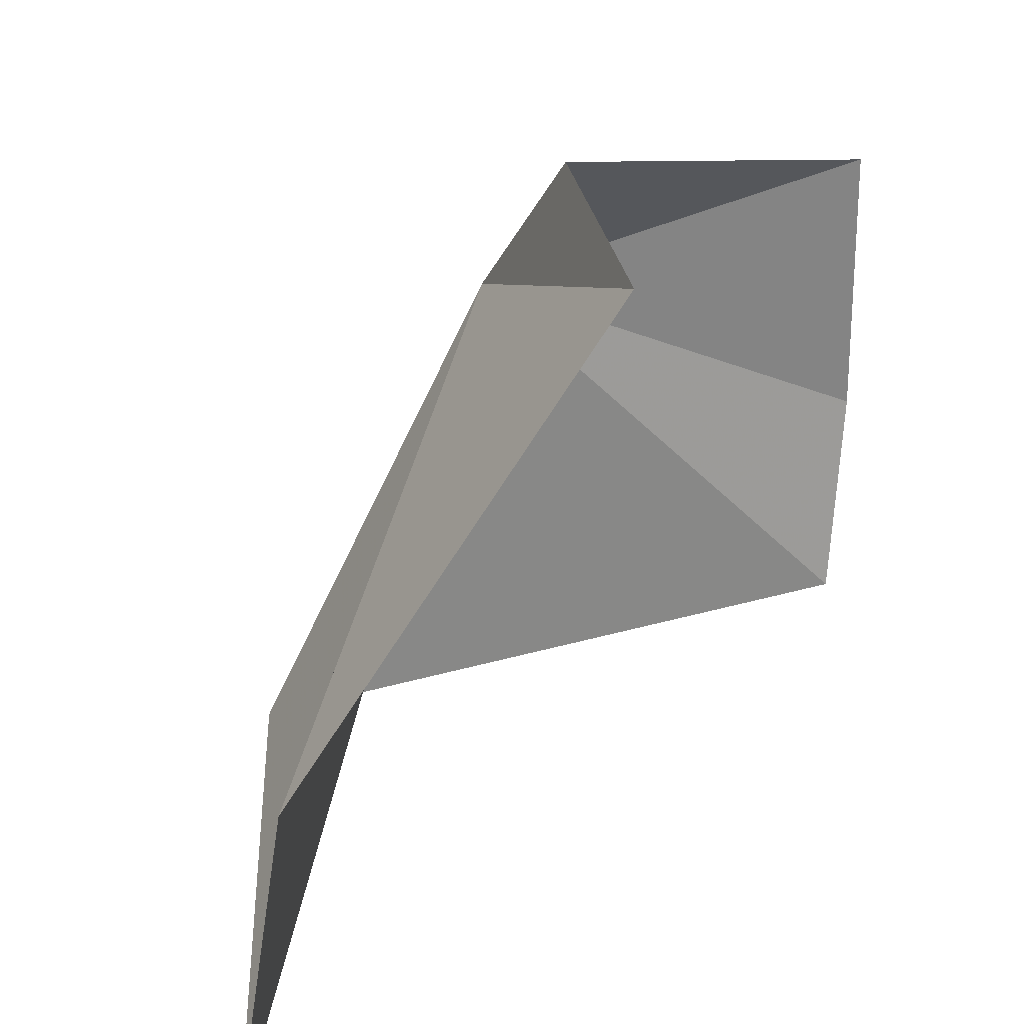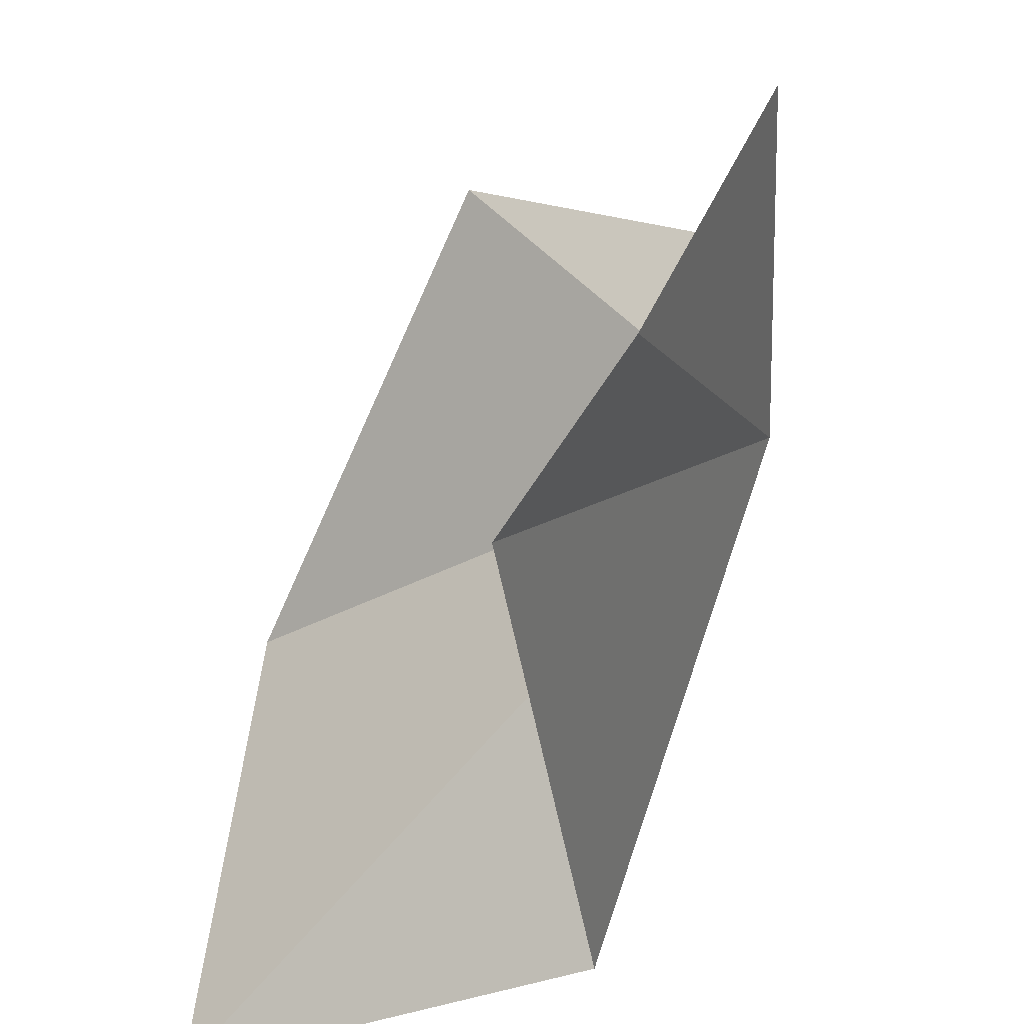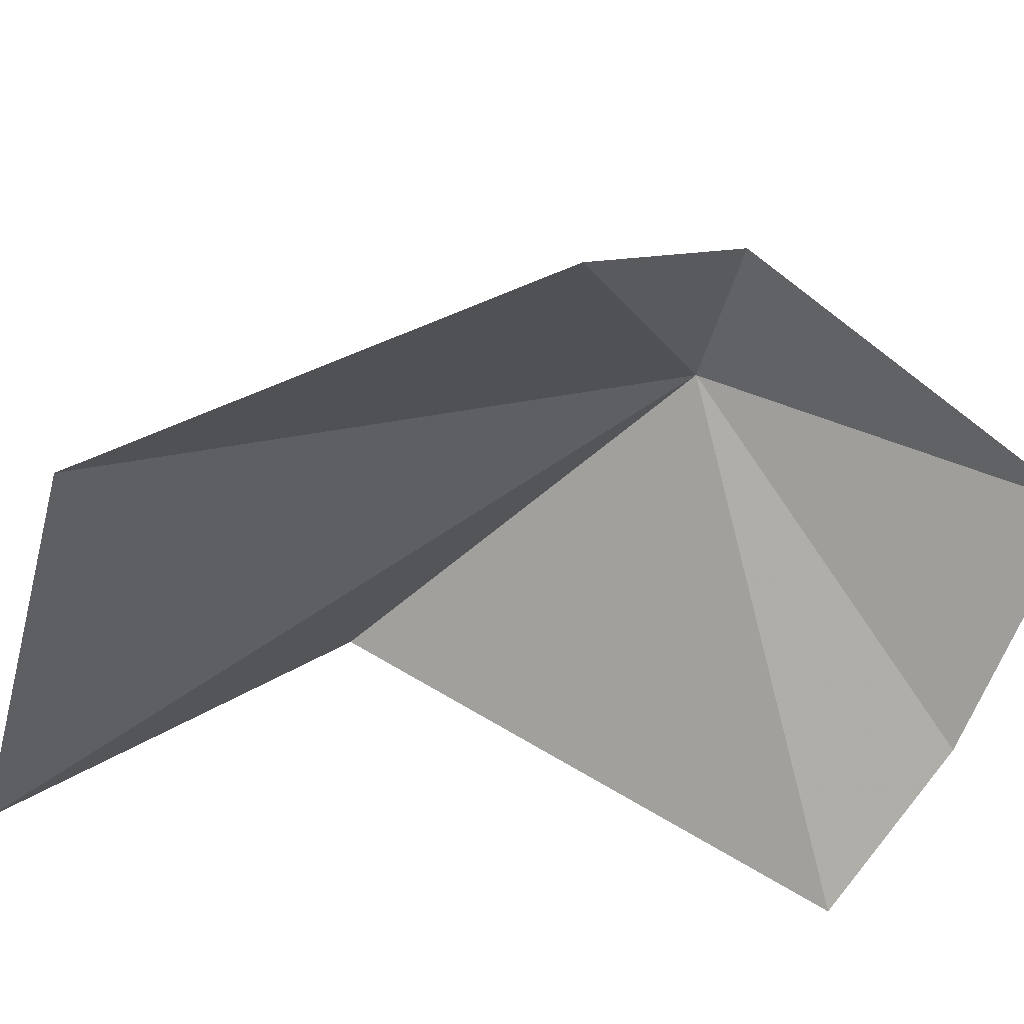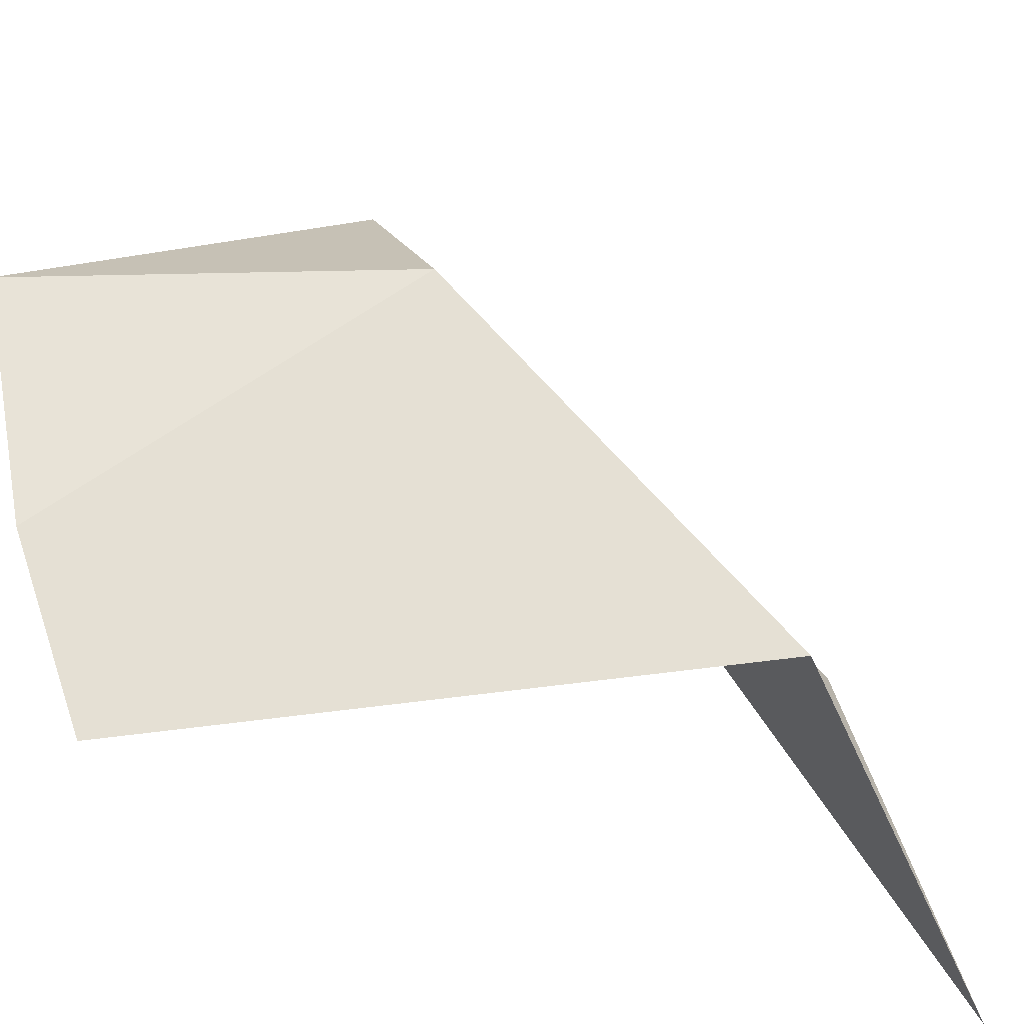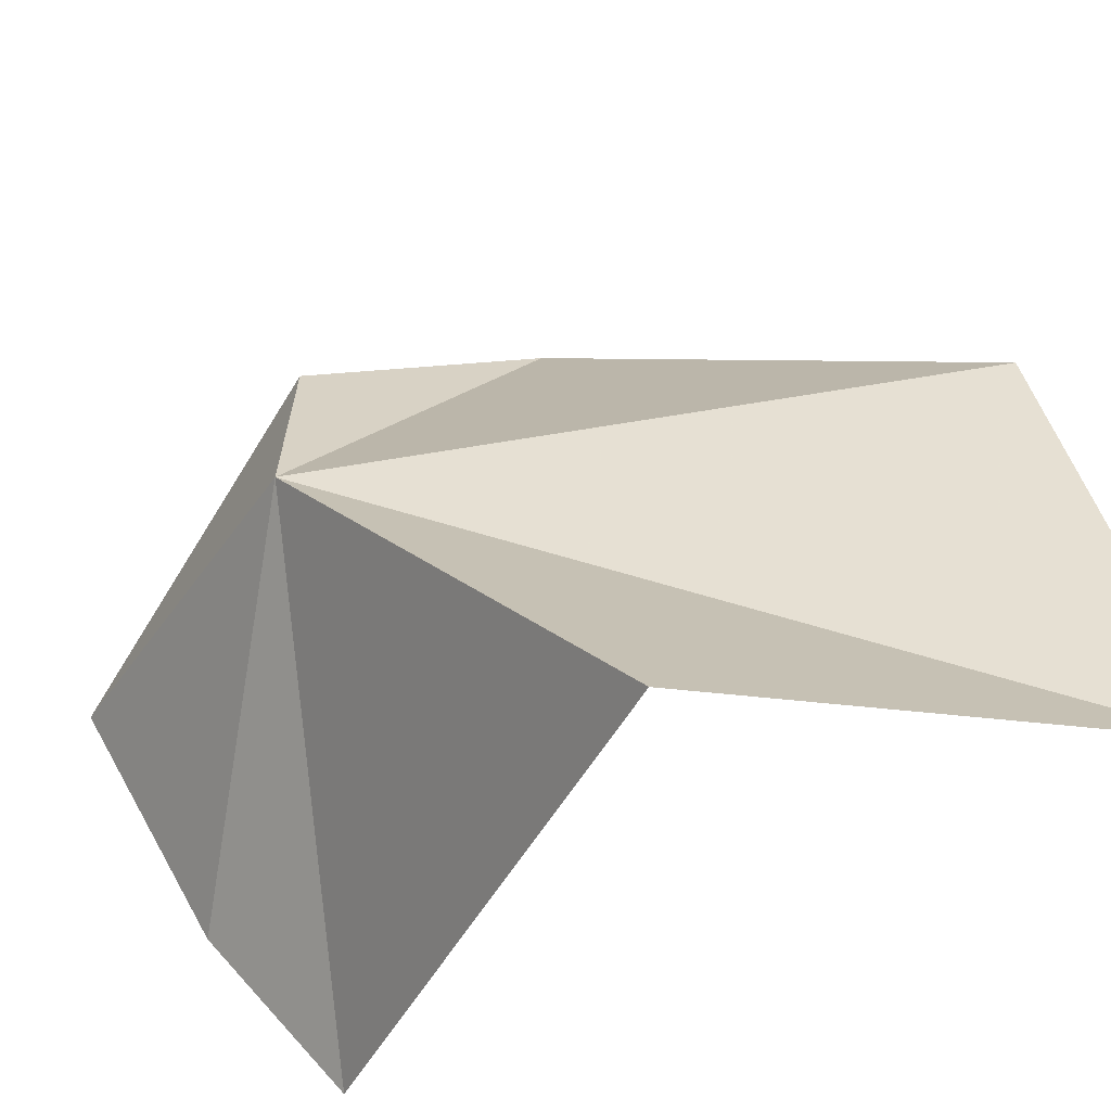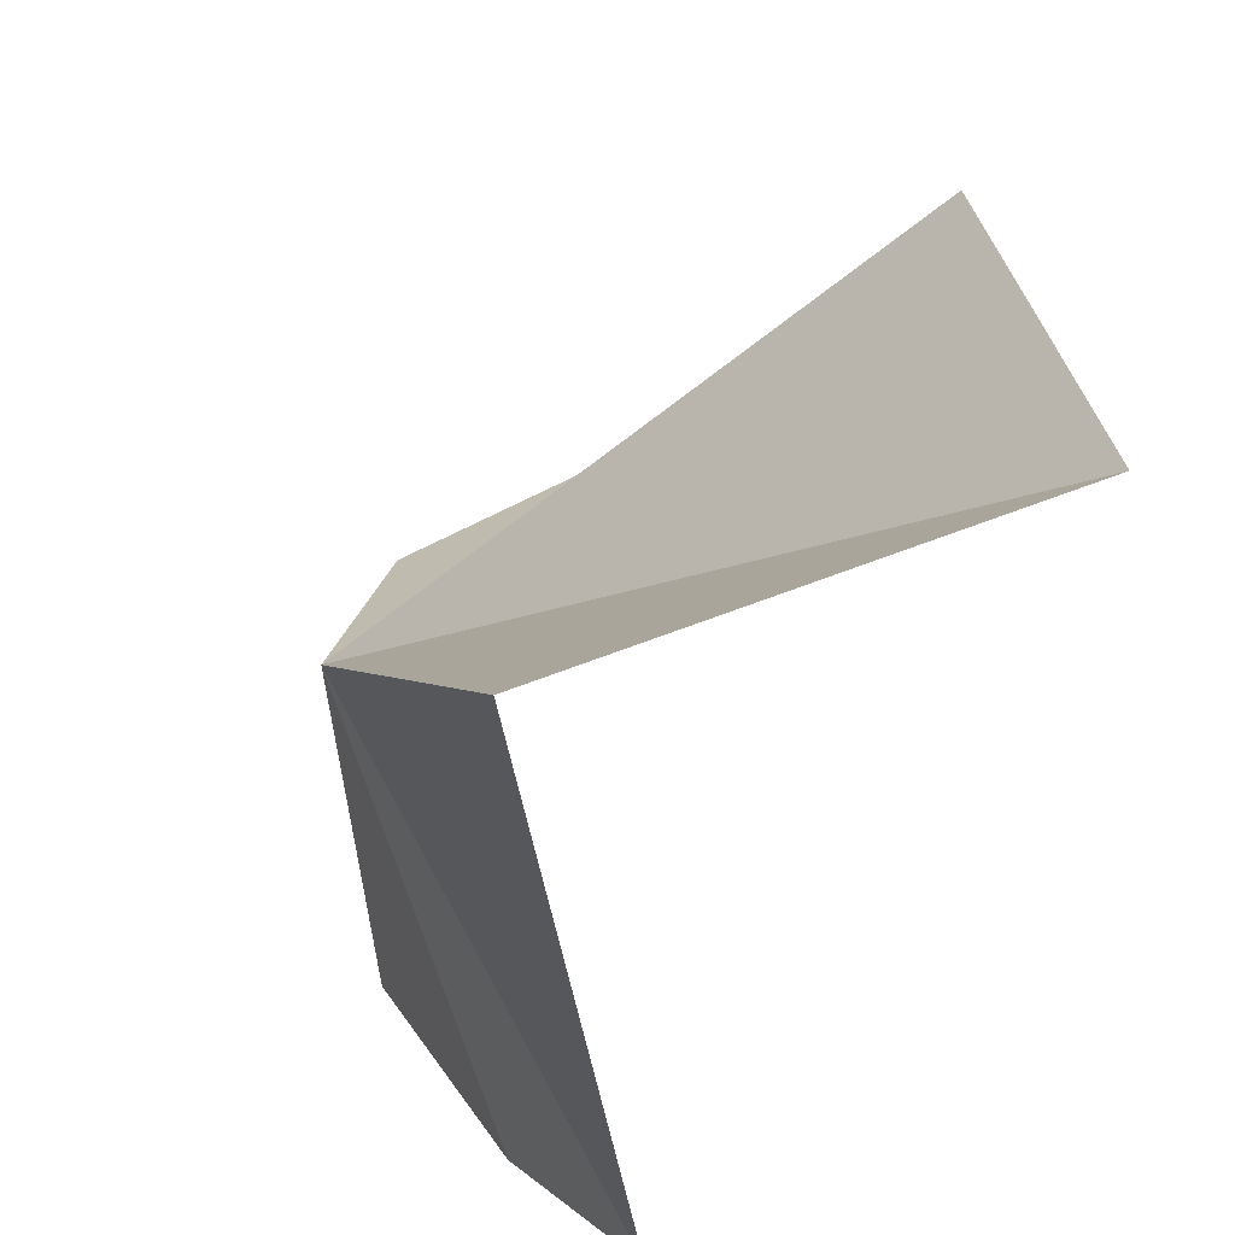
<metadata>
{"format":"obj","ext":"obj","renderer":"f3d","projection":"perspective","resolution":1024,"background":"white","views":[{"elev":57.3,"azim":39.1,"up":"+Z"},{"elev":-41.2,"azim":152.7,"up":"+Z"},{"elev":41.0,"azim":92.3,"up":"+Z"},{"elev":-58.7,"azim":-117.8,"up":"+Z"},{"elev":-41.8,"azim":-60.1,"up":"+Z"},{"elev":-48.3,"azim":-26.3,"up":"+Z"}]}
</metadata>
<code>
v 8.744 -6.218 2.958
v 10.87 -11.71 0
v 8.744 -9.01 0
v 10.79 -10.79 3.537
v 10.79 -7.097 5.468
v 9.308 -5.93 4.562
v 11.56 -5.11 0
v 11.01 -4.244 1.236
v 10.35 -3.461 3.103
f 1 3 2
f 1 2 4
f 1 4 5
f 1 7 3
f 1 8 7
f 1 6 9
f 1 9 8
f 1 5 6

</code>
